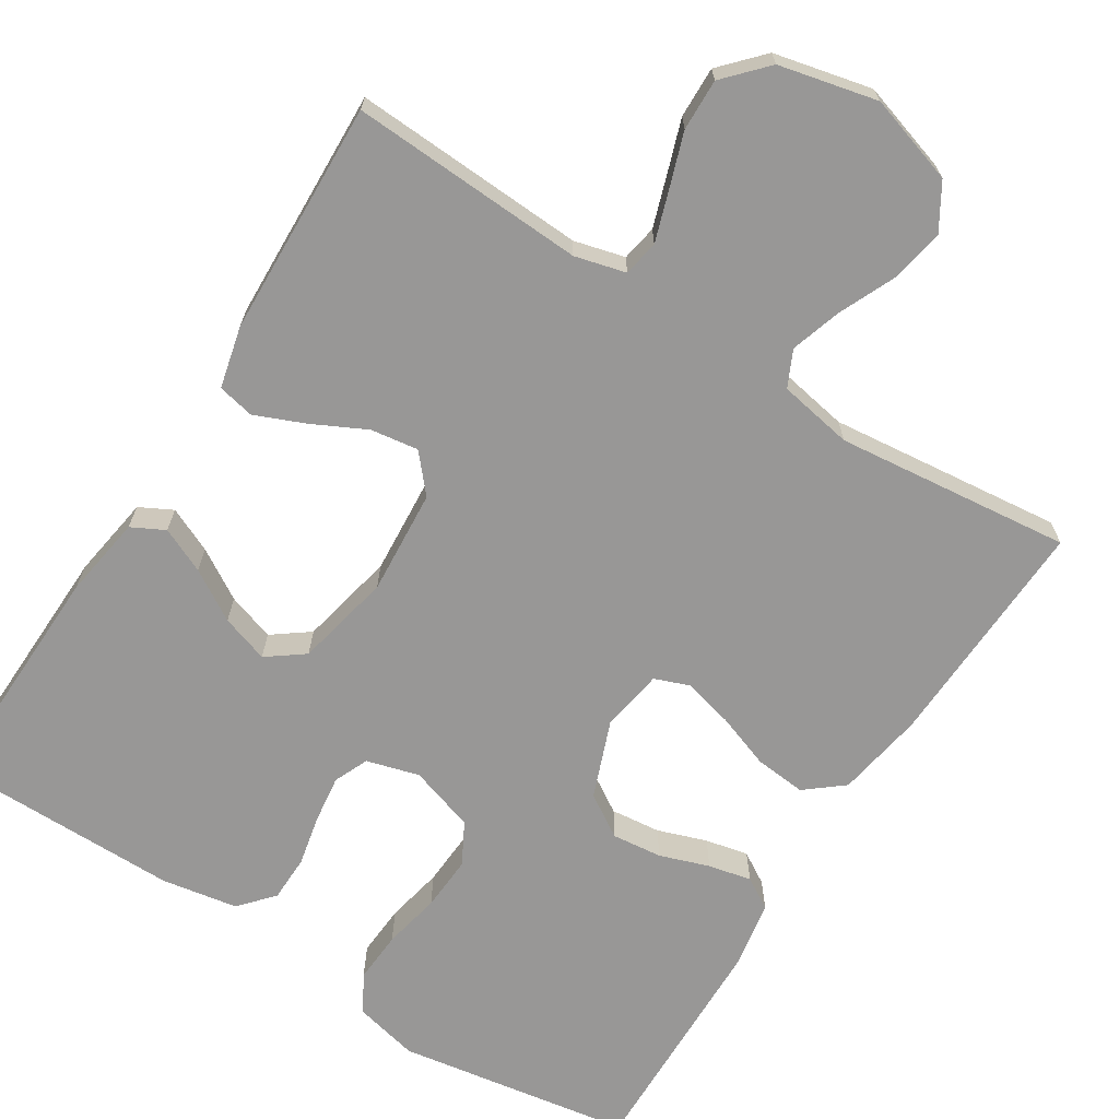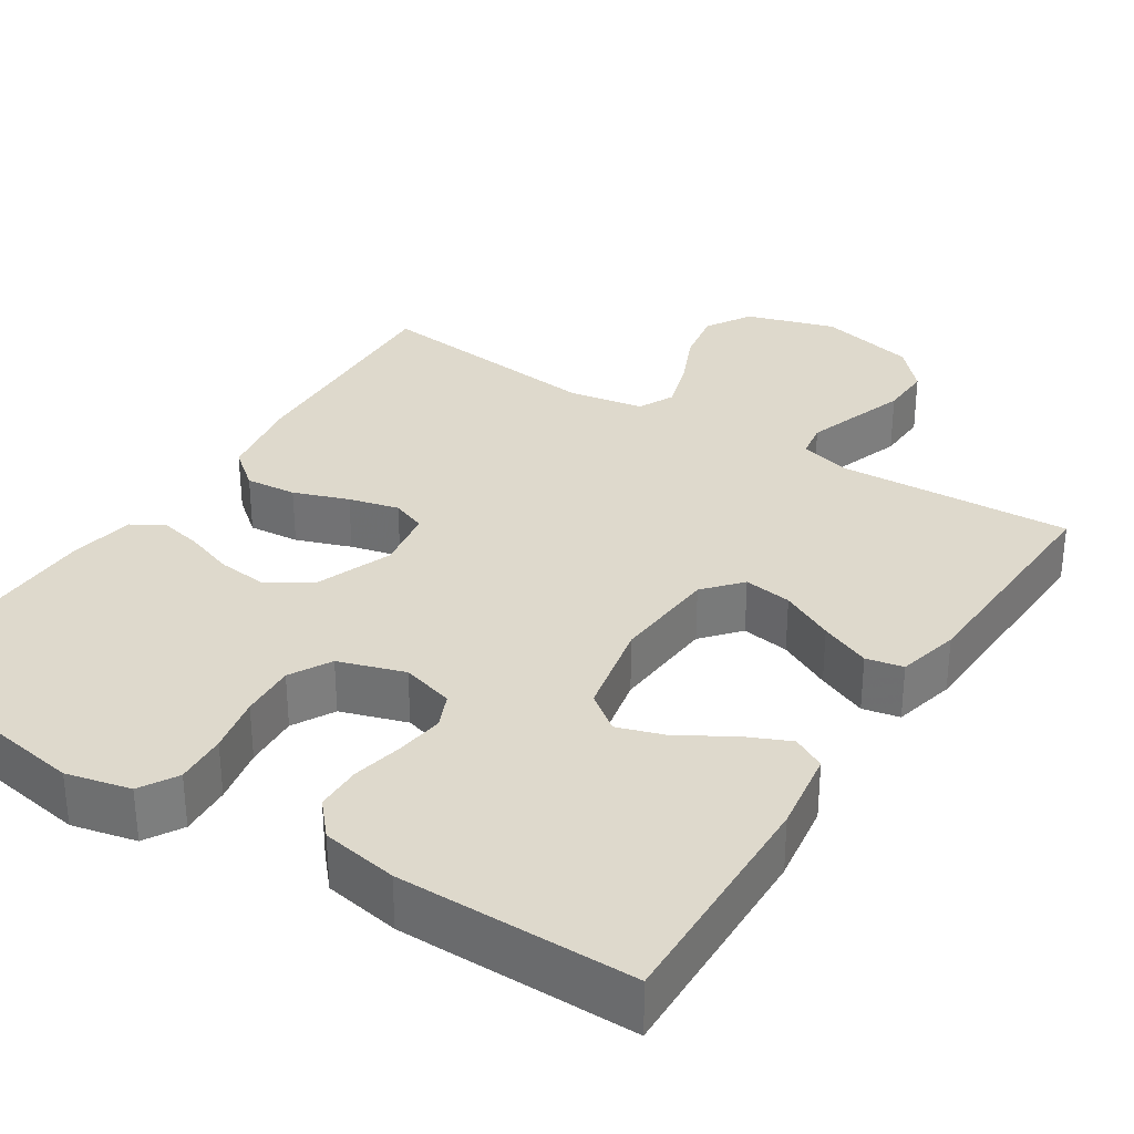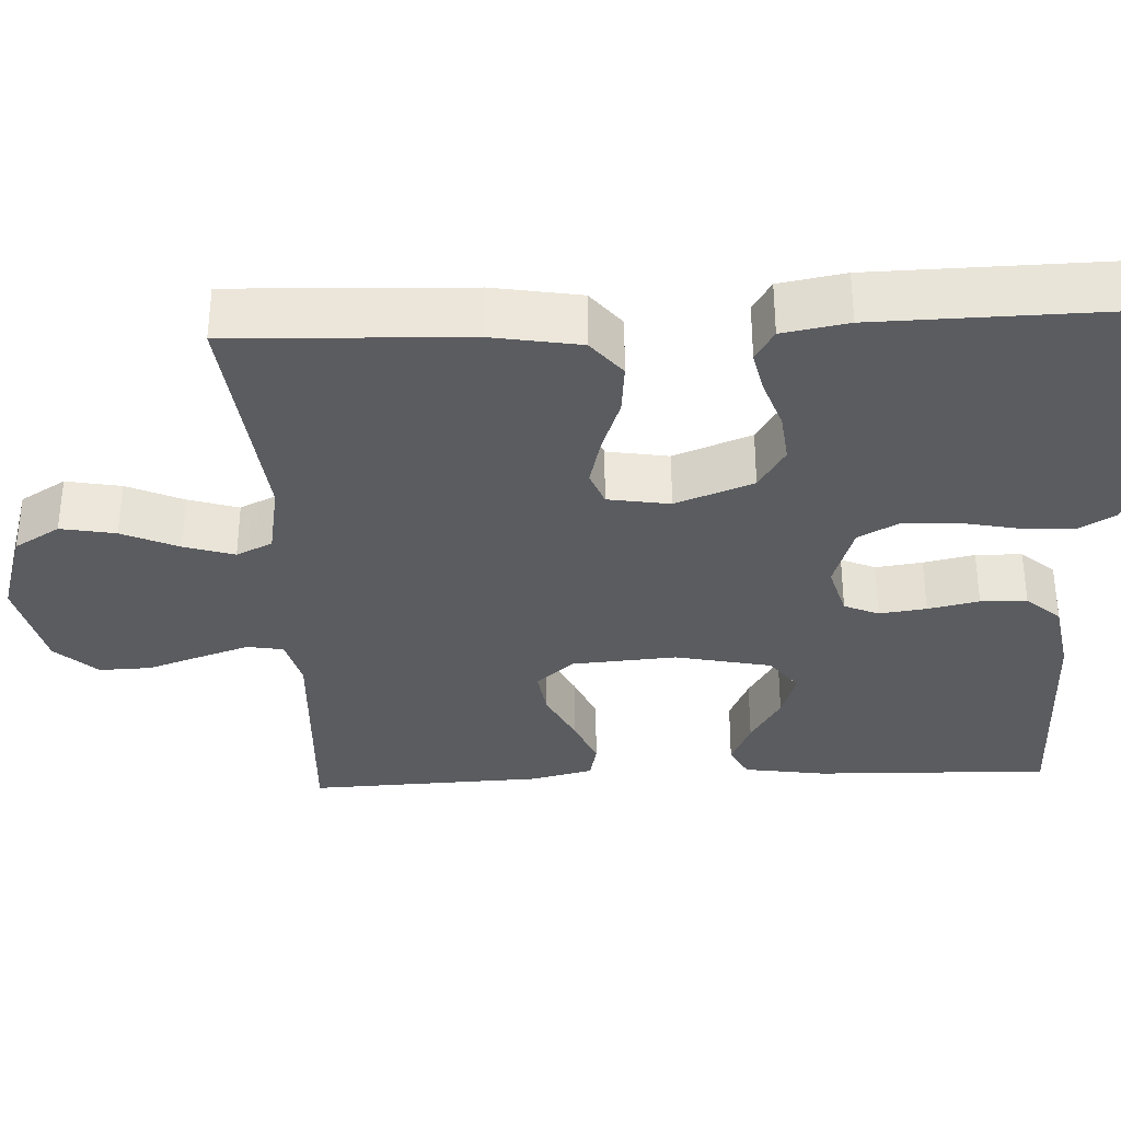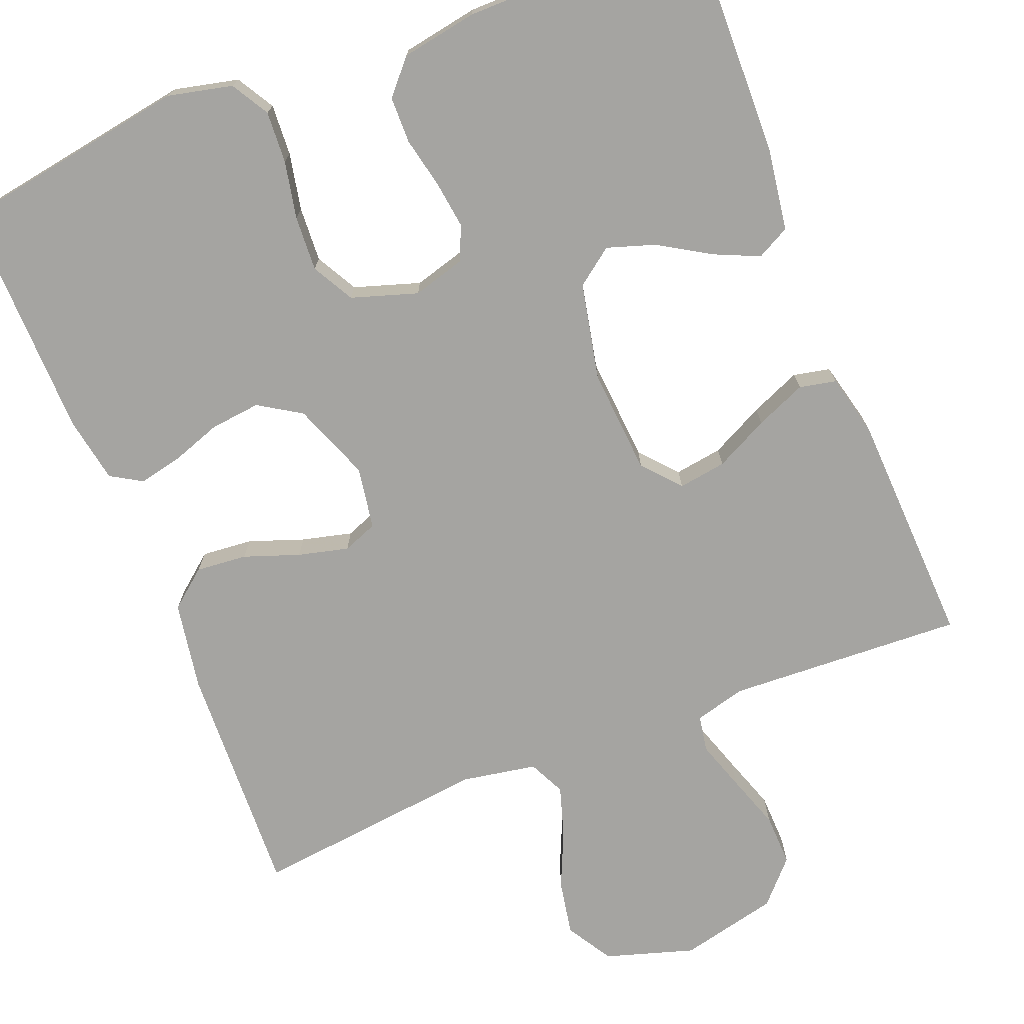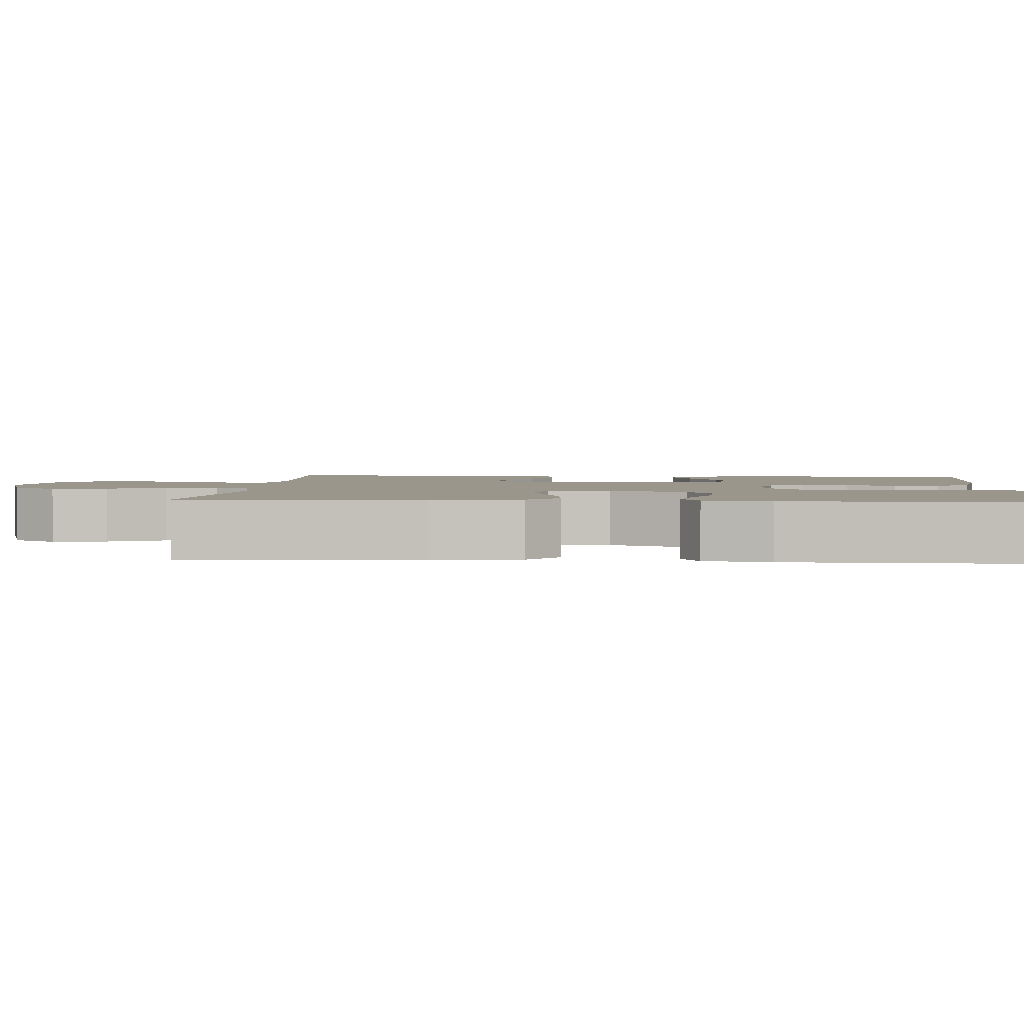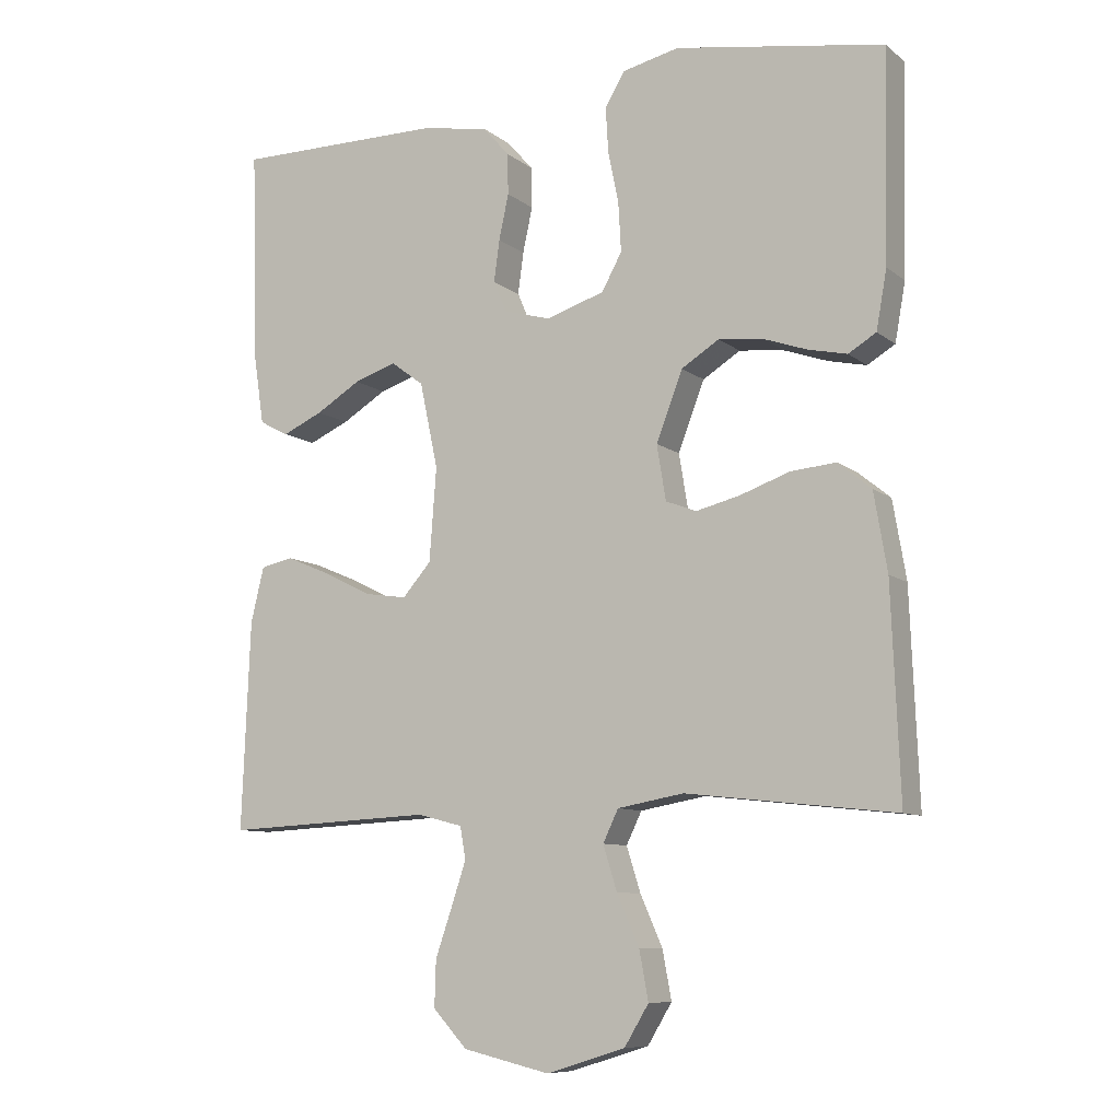
<metadata>
{"format":"obj","ext":"obj","renderer":"f3d","projection":"perspective","resolution":1024,"background":"white","views":[{"elev":-68.3,"azim":147.6,"up":"+Y"},{"elev":32.1,"azim":32.7,"up":"+Y"},{"elev":-34.0,"azim":-87.3,"up":"+Y"},{"elev":-73.4,"azim":21.7,"up":"+Y"},{"elev":2.5,"azim":-85.5,"up":"+Y"},{"elev":-9.0,"azim":-152.1,"up":"+Z"}]}
</metadata>
<code>
v 0.5 0.07 0.5
v 0.492 0.07 0.2
v 0.476 0.07 0.095
v 0.434 0.07 0.073
v 0.376 0.07 0.099
v 0.312 0.07 0.138
v 0.251 0.07 0.158
v 0.204 0.07 0.123
v 0.178 0.07 0
v 0.188 0.07 -0.134
v 0.229 0.07 -0.181
v 0.29 0.07 -0.172
v 0.358 0.07 -0.138
v 0.422 0.07 -0.111
v 0.469 0.07 -0.121
v 0.488 0.07 -0.2
v 0.5 0.07 -0.5
v 0.2 0.07 -0.485
v 0.135 0.07 -0.502
v 0.127 0.07 -0.548
v 0.148 0.07 -0.611
v 0.172 0.07 -0.681
v 0.174 0.07 -0.747
v 0.125 0.07 -0.8
v 0 0.07 -0.829
v -0.113 0.07 -0.794
v -0.148 0.07 -0.736
v -0.135 0.07 -0.666
v -0.103 0.07 -0.594
v -0.083 0.07 -0.53
v -0.105 0.07 -0.484
v -0.2 0.07 -0.467
v -0.5 0.07 -0.5
v -0.488 0.07 -0.2
v -0.469 0.07 -0.088
v -0.421 0.07 -0.049
v -0.356 0.07 -0.055
v -0.286 0.07 -0.08
v -0.222 0.07 -0.096
v -0.178 0.07 -0.079
v -0.165 0.07 0
v -0.203 0.07 0.099
v -0.257 0.07 0.133
v -0.321 0.07 0.126
v -0.384 0.07 0.104
v -0.439 0.07 0.092
v -0.479 0.07 0.116
v -0.494 0.07 0.2
v -0.5 0.07 0.5
v -0.2 0.07 0.549
v -0.118 0.07 0.53
v -0.09 0.07 0.482
v -0.094 0.07 0.416
v -0.109 0.07 0.343
v -0.113 0.07 0.273
v -0.084 0.07 0.22
v 0 0.07 0.193
v 0.067 0.07 0.212
v 0.086 0.07 0.256
v 0.078 0.07 0.316
v 0.064 0.07 0.381
v 0.065 0.07 0.44
v 0.103 0.07 0.483
v 0.2 0.07 0.5
v 0.5 0 0.5
v 0.492 0 0.2
v 0.476 0 0.095
v 0.434 0 0.073
v 0.376 0 0.099
v 0.312 0 0.138
v 0.251 0 0.158
v 0.204 0 0.123
v 0.178 0 0
v 0.188 0 -0.134
v 0.229 0 -0.181
v 0.29 0 -0.172
v 0.358 0 -0.138
v 0.422 0 -0.111
v 0.469 0 -0.121
v 0.488 0 -0.2
v 0.5 0 -0.5
v 0.2 0 -0.485
v 0.135 0 -0.502
v 0.127 0 -0.548
v 0.148 0 -0.611
v 0.172 0 -0.681
v 0.174 0 -0.747
v 0.125 0 -0.8
v 0 0 -0.829
v -0.113 0 -0.794
v -0.148 0 -0.736
v -0.135 0 -0.666
v -0.103 0 -0.594
v -0.083 0 -0.53
v -0.105 0 -0.484
v -0.2 0 -0.467
v -0.5 0 -0.5
v -0.488 0 -0.2
v -0.469 0 -0.088
v -0.421 0 -0.049
v -0.356 0 -0.055
v -0.286 0 -0.08
v -0.222 0 -0.096
v -0.178 0 -0.079
v -0.165 0 0
v -0.203 0 0.099
v -0.257 0 0.133
v -0.321 0 0.126
v -0.384 0 0.104
v -0.439 0 0.092
v -0.479 0 0.116
v -0.494 0 0.2
v -0.5 0 0.5
v -0.2 0 0.549
v -0.118 0 0.53
v -0.09 0 0.482
v -0.094 0 0.416
v -0.109 0 0.343
v -0.113 0 0.273
v -0.084 0 0.22
v 0 0 0.193
v 0.067 0 0.212
v 0.086 0 0.256
v 0.078 0 0.316
v 0.064 0 0.381
v 0.065 0 0.44
v 0.103 0 0.483
v 0.2 0 0.5
f 4 5 6
f 3 4 6
f 2 3 6
f 1 2 6
f 64 1 6
f 63 64 6
f 62 63 6
f 61 62 6
f 60 61 6
f 59 60 6 7
f 58 59 7 8
f 57 58 8 9
f 56 57 9 10
f 52 53 54
f 51 52 54
f 50 51 54
f 49 50 54
f 48 49 54
f 47 48 54
f 46 47 54
f 45 46 54
f 44 45 54
f 43 44 54 55
f 42 43 55 56
f 36 37 38
f 35 36 38
f 34 35 38
f 33 34 38
f 32 33 38
f 31 32 38 39
f 30 31 39 40
f 27 28 29
f 26 27 29
f 25 26 29
f 24 25 29
f 23 24 29
f 22 23 29
f 21 22 29
f 20 21 29 30
f 30 40 41
f 20 30 41
f 19 20 41
f 16 17 18
f 15 16 18
f 14 15 18
f 13 14 18
f 12 13 18
f 11 12 18 19
f 42 56 10
f 41 42 10
f 19 41 10
f 10 11 19
f 70 69 68
f 70 68 67
f 70 67 66
f 70 66 65
f 70 65 128
f 70 128 127
f 70 127 126
f 70 126 125
f 70 125 124
f 71 70 124 123
f 72 71 123 122
f 73 72 122 121
f 74 73 121 120
f 118 117 116
f 118 116 115
f 118 115 114
f 118 114 113
f 118 113 112
f 118 112 111
f 118 111 110
f 118 110 109
f 118 109 108
f 119 118 108 107
f 120 119 107 106
f 102 101 100
f 102 100 99
f 102 99 98
f 102 98 97
f 102 97 96
f 103 102 96 95
f 104 103 95 94
f 93 92 91
f 93 91 90
f 93 90 89
f 93 89 88
f 93 88 87
f 93 87 86
f 93 86 85
f 94 93 85 84
f 105 104 94
f 105 94 84
f 105 84 83
f 82 81 80
f 82 80 79
f 82 79 78
f 82 78 77
f 82 77 76
f 83 82 76 75
f 74 120 106
f 74 106 105
f 74 105 83
f 83 75 74
f 1 65 66 2
f 2 66 67 3
f 3 67 68 4
f 4 68 69 5
f 5 69 70 6
f 6 70 71 7
f 7 71 72 8
f 8 72 73 9
f 9 73 74 10
f 10 74 75 11
f 11 75 76 12
f 12 76 77 13
f 13 77 78 14
f 14 78 79 15
f 15 79 80 16
f 16 80 81 17
f 17 81 82 18
f 18 82 83 19
f 19 83 84 20
f 20 84 85 21
f 21 85 86 22
f 22 86 87 23
f 23 87 88 24
f 24 88 89 25
f 25 89 90 26
f 26 90 91 27
f 27 91 92 28
f 28 92 93 29
f 29 93 94 30
f 30 94 95 31
f 31 95 96 32
f 32 96 97 33
f 33 97 98 34
f 34 98 99 35
f 35 99 100 36
f 36 100 101 37
f 37 101 102 38
f 38 102 103 39
f 39 103 104 40
f 40 104 105 41
f 41 105 106 42
f 42 106 107 43
f 43 107 108 44
f 44 108 109 45
f 45 109 110 46
f 46 110 111 47
f 47 111 112 48
f 48 112 113 49
f 49 113 114 50
f 50 114 115 51
f 51 115 116 52
f 52 116 117 53
f 53 117 118 54
f 54 118 119 55
f 55 119 120 56
f 56 120 121 57
f 57 121 122 58
f 58 122 123 59
f 59 123 124 60
f 60 124 125 61
f 61 125 126 62
f 62 126 127 63
f 63 127 128 64
f 64 128 65 1

</code>
